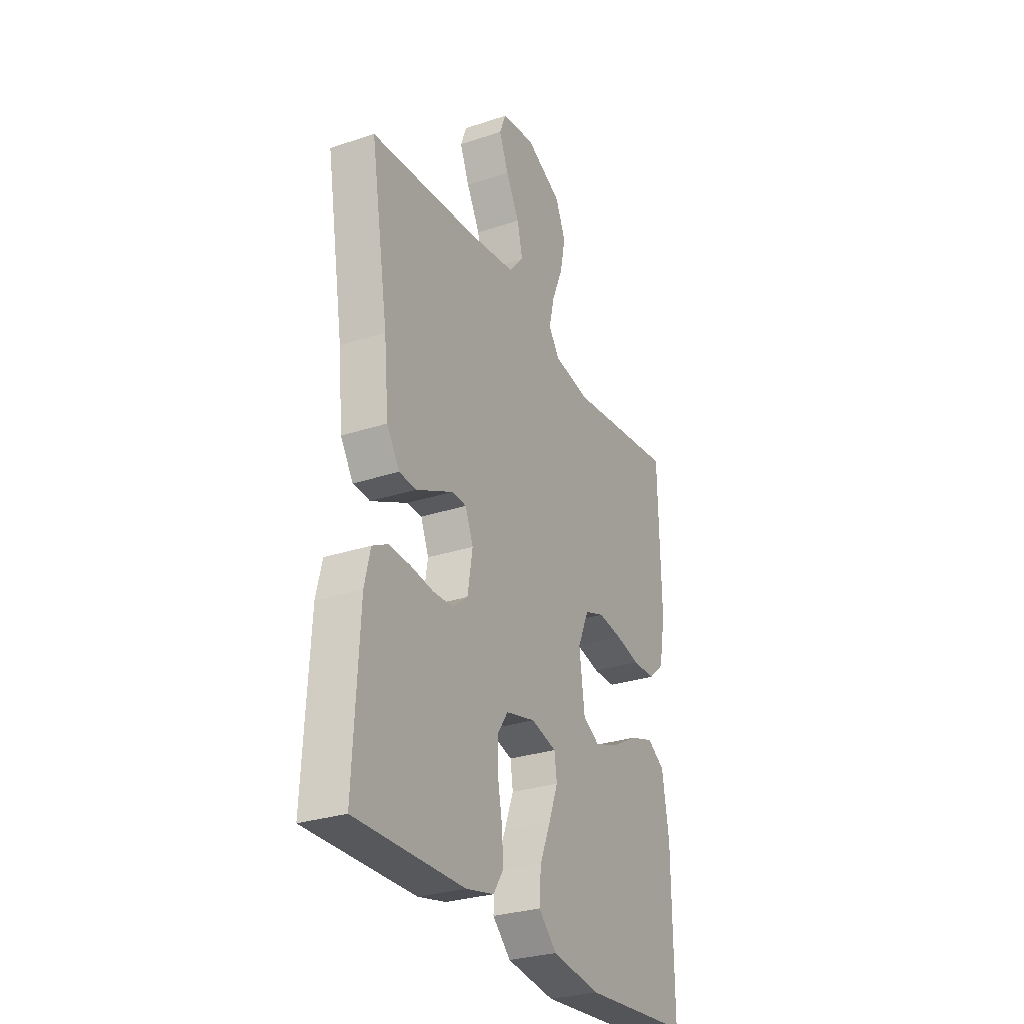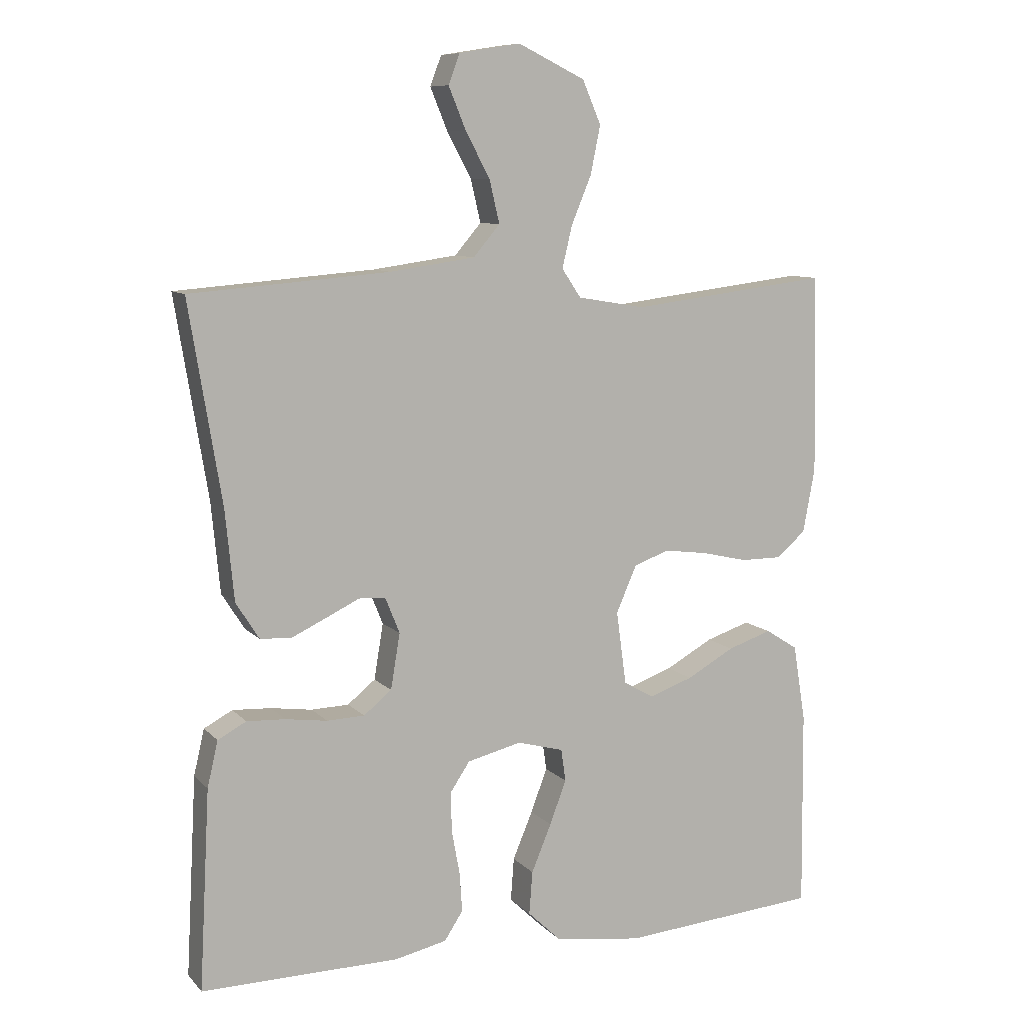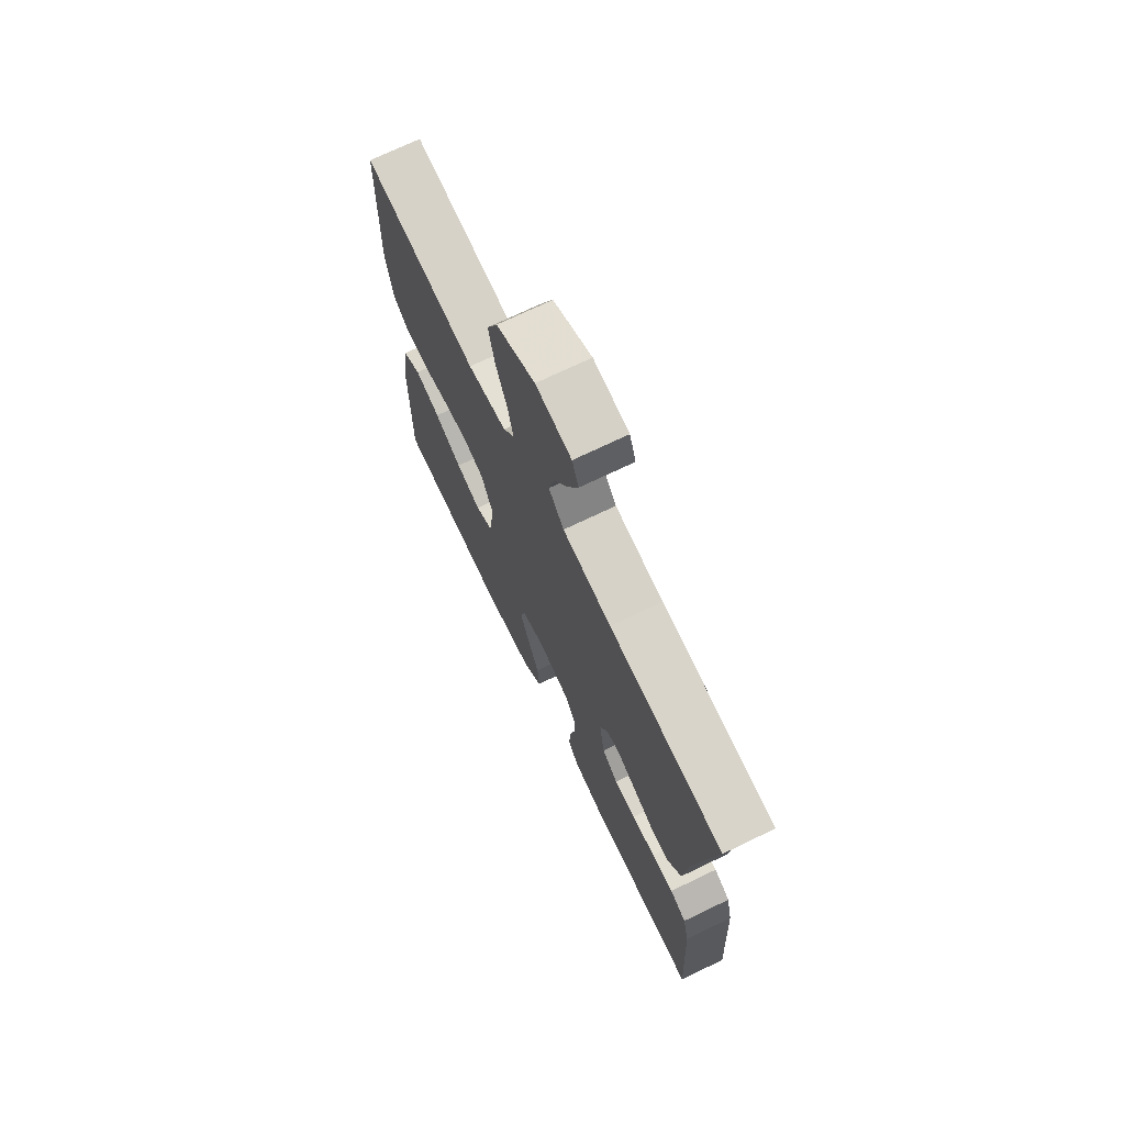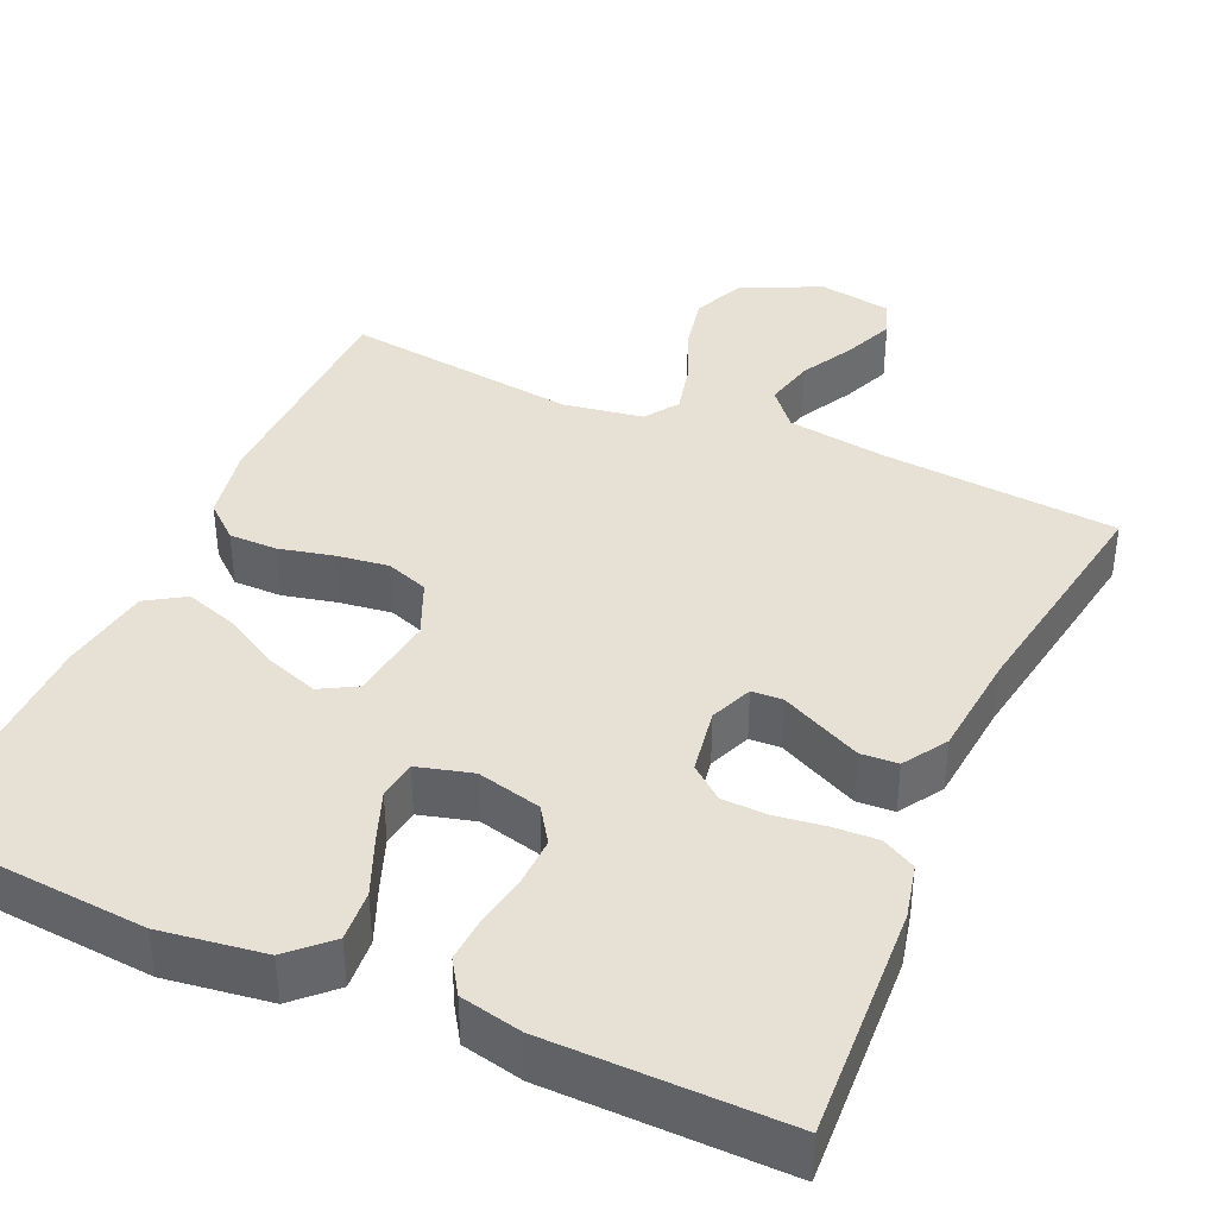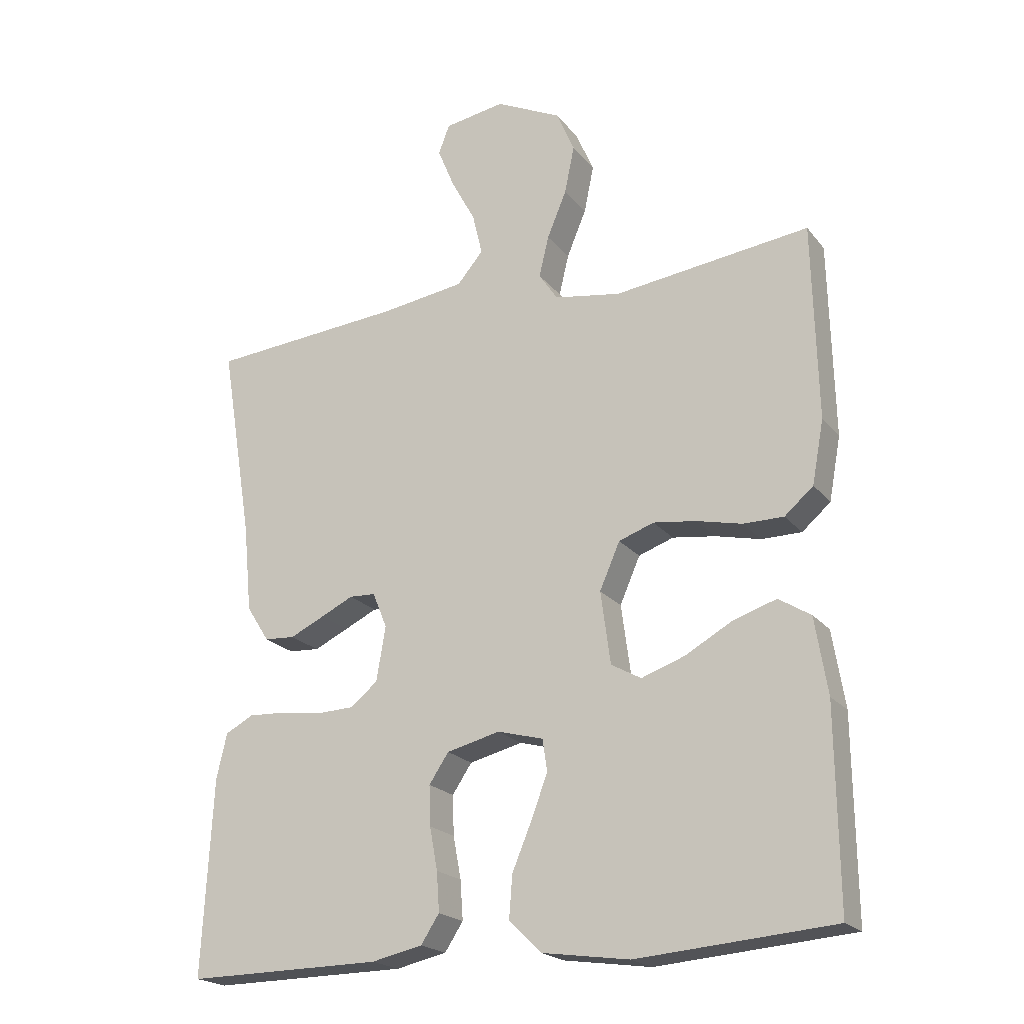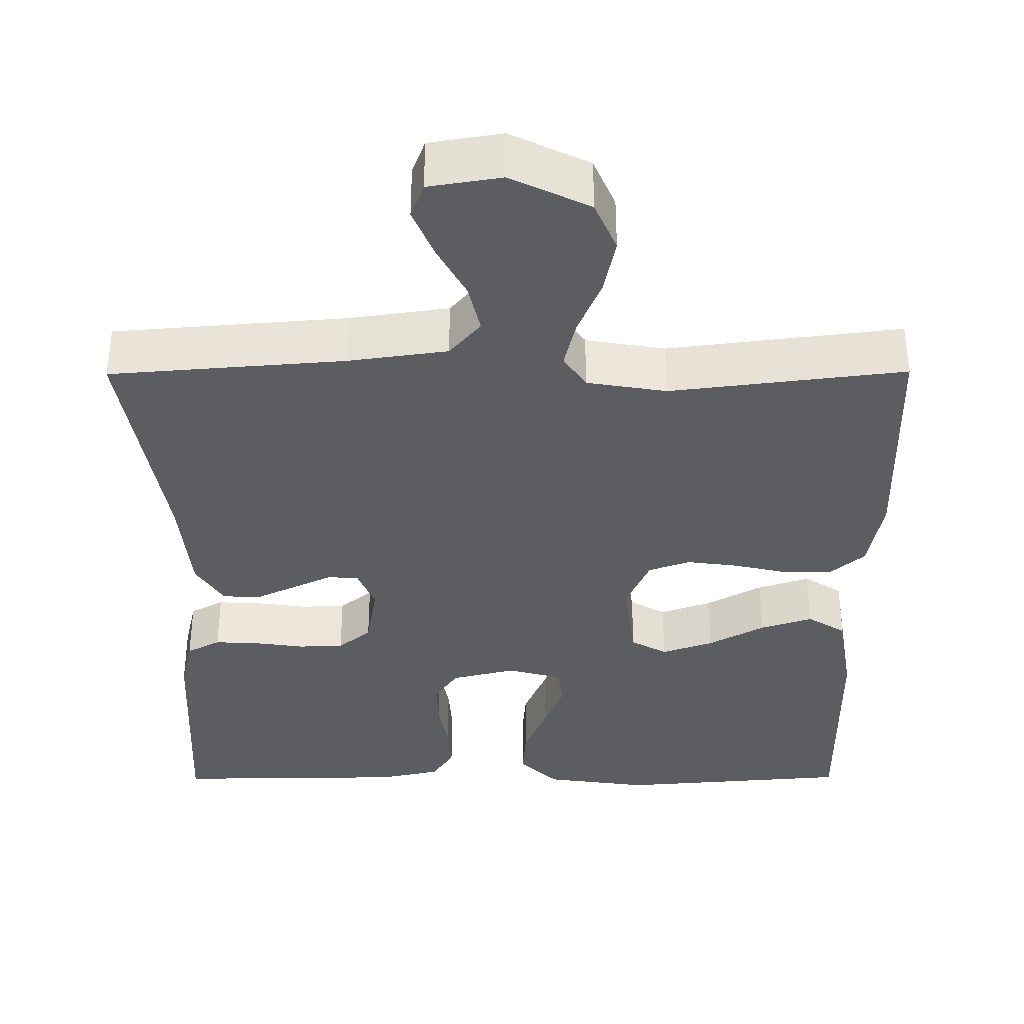
<metadata>
{"format":"obj","ext":"obj","renderer":"f3d","projection":"perspective","resolution":1024,"background":"white","views":[{"elev":-29.0,"azim":-63.8,"up":"+Z"},{"elev":9.2,"azim":-23.8,"up":"+Z"},{"elev":71.9,"azim":-115.7,"up":"+Z"},{"elev":39.3,"azim":-156.0,"up":"+Y"},{"elev":-20.8,"azim":27.3,"up":"+Z"},{"elev":-36.4,"azim":0.3,"up":"+Y"}]}
</metadata>
<code>
v 0.5 0.07 -0.5
v 0.2 0.07 -0.524
v 0.067 0.07 -0.505
v 0.017 0.07 -0.457
v 0.022 0.07 -0.392
v 0.052 0.07 -0.32
v 0.077 0.07 -0.254
v 0.07 0.07 -0.205
v 0 0.07 -0.186
v -0.082 0.07 -0.206
v -0.112 0.07 -0.251
v -0.11 0.07 -0.312
v -0.098 0.07 -0.377
v -0.094 0.07 -0.437
v -0.122 0.07 -0.48
v -0.2 0.07 -0.497
v -0.5 0.07 -0.5
v -0.484 0.07 -0.2
v -0.468 0.07 -0.131
v -0.425 0.07 -0.108
v -0.367 0.07 -0.111
v -0.304 0.07 -0.12
v -0.247 0.07 -0.118
v -0.205 0.07 -0.084
v -0.191 0.07 0
v -0.213 0.07 0.054
v -0.253 0.07 0.056
v -0.303 0.07 0.032
v -0.356 0.07 0.007
v -0.403 0.07 0.01
v -0.438 0.07 0.065
v -0.451 0.07 0.2
v -0.5 0.07 0.5
v -0.2 0.07 0.524
v -0.072 0.07 0.542
v -0.032 0.07 0.589
v -0.047 0.07 0.653
v -0.084 0.07 0.722
v -0.11 0.07 0.785
v -0.093 0.07 0.83
v 0 0.07 0.845
v 0.101 0.07 0.796
v 0.129 0.07 0.731
v 0.114 0.07 0.658
v 0.084 0.07 0.586
v 0.069 0.07 0.523
v 0.098 0.07 0.48
v 0.2 0.07 0.463
v 0.5 0.07 0.5
v 0.507 0.07 0.2
v 0.489 0.07 0.103
v 0.445 0.07 0.065
v 0.383 0.07 0.065
v 0.314 0.07 0.081
v 0.248 0.07 0.09
v 0.194 0.07 0.071
v 0.163 0.07 0
v 0.178 0.07 -0.111
v 0.224 0.07 -0.137
v 0.29 0.07 -0.114
v 0.362 0.07 -0.074
v 0.429 0.07 -0.052
v 0.478 0.07 -0.083
v 0.497 0.07 -0.2
v 0.5 0 -0.5
v 0.2 0 -0.524
v 0.067 0 -0.505
v 0.017 0 -0.457
v 0.022 0 -0.392
v 0.052 0 -0.32
v 0.077 0 -0.254
v 0.07 0 -0.205
v 0 0 -0.186
v -0.082 0 -0.206
v -0.112 0 -0.251
v -0.11 0 -0.312
v -0.098 0 -0.377
v -0.094 0 -0.437
v -0.122 0 -0.48
v -0.2 0 -0.497
v -0.5 0 -0.5
v -0.484 0 -0.2
v -0.468 0 -0.131
v -0.425 0 -0.108
v -0.367 0 -0.111
v -0.304 0 -0.12
v -0.247 0 -0.118
v -0.205 0 -0.084
v -0.191 0 0
v -0.213 0 0.054
v -0.253 0 0.056
v -0.303 0 0.032
v -0.356 0 0.007
v -0.403 0 0.01
v -0.438 0 0.065
v -0.451 0 0.2
v -0.5 0 0.5
v -0.2 0 0.524
v -0.072 0 0.542
v -0.032 0 0.589
v -0.047 0 0.653
v -0.084 0 0.722
v -0.11 0 0.785
v -0.093 0 0.83
v 0 0 0.845
v 0.101 0 0.796
v 0.129 0 0.731
v 0.114 0 0.658
v 0.084 0 0.586
v 0.069 0 0.523
v 0.098 0 0.48
v 0.2 0 0.463
v 0.5 0 0.5
v 0.507 0 0.2
v 0.489 0 0.103
v 0.445 0 0.065
v 0.383 0 0.065
v 0.314 0 0.081
v 0.248 0 0.09
v 0.194 0 0.071
v 0.163 0 0
v 0.178 0 -0.111
v 0.224 0 -0.137
v 0.29 0 -0.114
v 0.362 0 -0.074
v 0.429 0 -0.052
v 0.478 0 -0.083
v 0.497 0 -0.2
f 4 5 6
f 3 4 6
f 2 3 6
f 1 2 6
f 64 1 6
f 63 64 6
f 62 63 6
f 61 62 6
f 60 61 6
f 59 60 6 7
f 58 59 7 8
f 57 58 8 9
f 56 57 9 10
f 52 53 54
f 51 52 54
f 50 51 54
f 49 50 54
f 48 49 54
f 47 48 54 55
f 46 47 55 56
f 43 44 45
f 42 43 45
f 41 42 45
f 40 41 45
f 39 40 45
f 38 39 45
f 37 38 45
f 36 37 45 46
f 46 56 10
f 36 46 10
f 35 36 10
f 32 33 34
f 32 34 35
f 31 32 35
f 30 31 35
f 29 30 35
f 28 29 35
f 27 28 35
f 20 21 22
f 19 20 22
f 18 19 22
f 17 18 22
f 16 17 22
f 15 16 22
f 14 15 22
f 13 14 22
f 12 13 22
f 11 12 22 23
f 10 11 23 24
f 26 27 35
f 25 26 35 10
f 10 24 25
f 70 69 68
f 70 68 67
f 70 67 66
f 70 66 65
f 70 65 128
f 70 128 127
f 70 127 126
f 70 126 125
f 70 125 124
f 71 70 124 123
f 72 71 123 122
f 73 72 122 121
f 74 73 121 120
f 118 117 116
f 118 116 115
f 118 115 114
f 118 114 113
f 118 113 112
f 119 118 112 111
f 120 119 111 110
f 109 108 107
f 109 107 106
f 109 106 105
f 109 105 104
f 109 104 103
f 109 103 102
f 109 102 101
f 110 109 101 100
f 74 120 110
f 74 110 100
f 74 100 99
f 98 97 96
f 99 98 96
f 99 96 95
f 99 95 94
f 99 94 93
f 99 93 92
f 99 92 91
f 86 85 84
f 86 84 83
f 86 83 82
f 86 82 81
f 86 81 80
f 86 80 79
f 86 79 78
f 86 78 77
f 86 77 76
f 87 86 76 75
f 88 87 75 74
f 99 91 90
f 74 99 90 89
f 89 88 74
f 1 65 66 2
f 2 66 67 3
f 3 67 68 4
f 4 68 69 5
f 5 69 70 6
f 6 70 71 7
f 7 71 72 8
f 8 72 73 9
f 9 73 74 10
f 10 74 75 11
f 11 75 76 12
f 12 76 77 13
f 13 77 78 14
f 14 78 79 15
f 15 79 80 16
f 16 80 81 17
f 17 81 82 18
f 18 82 83 19
f 19 83 84 20
f 20 84 85 21
f 21 85 86 22
f 22 86 87 23
f 23 87 88 24
f 24 88 89 25
f 25 89 90 26
f 26 90 91 27
f 27 91 92 28
f 28 92 93 29
f 29 93 94 30
f 30 94 95 31
f 31 95 96 32
f 32 96 97 33
f 33 97 98 34
f 34 98 99 35
f 35 99 100 36
f 36 100 101 37
f 37 101 102 38
f 38 102 103 39
f 39 103 104 40
f 40 104 105 41
f 41 105 106 42
f 42 106 107 43
f 43 107 108 44
f 44 108 109 45
f 45 109 110 46
f 46 110 111 47
f 47 111 112 48
f 48 112 113 49
f 49 113 114 50
f 50 114 115 51
f 51 115 116 52
f 52 116 117 53
f 53 117 118 54
f 54 118 119 55
f 55 119 120 56
f 56 120 121 57
f 57 121 122 58
f 58 122 123 59
f 59 123 124 60
f 60 124 125 61
f 61 125 126 62
f 62 126 127 63
f 63 127 128 64
f 64 128 65 1

</code>
